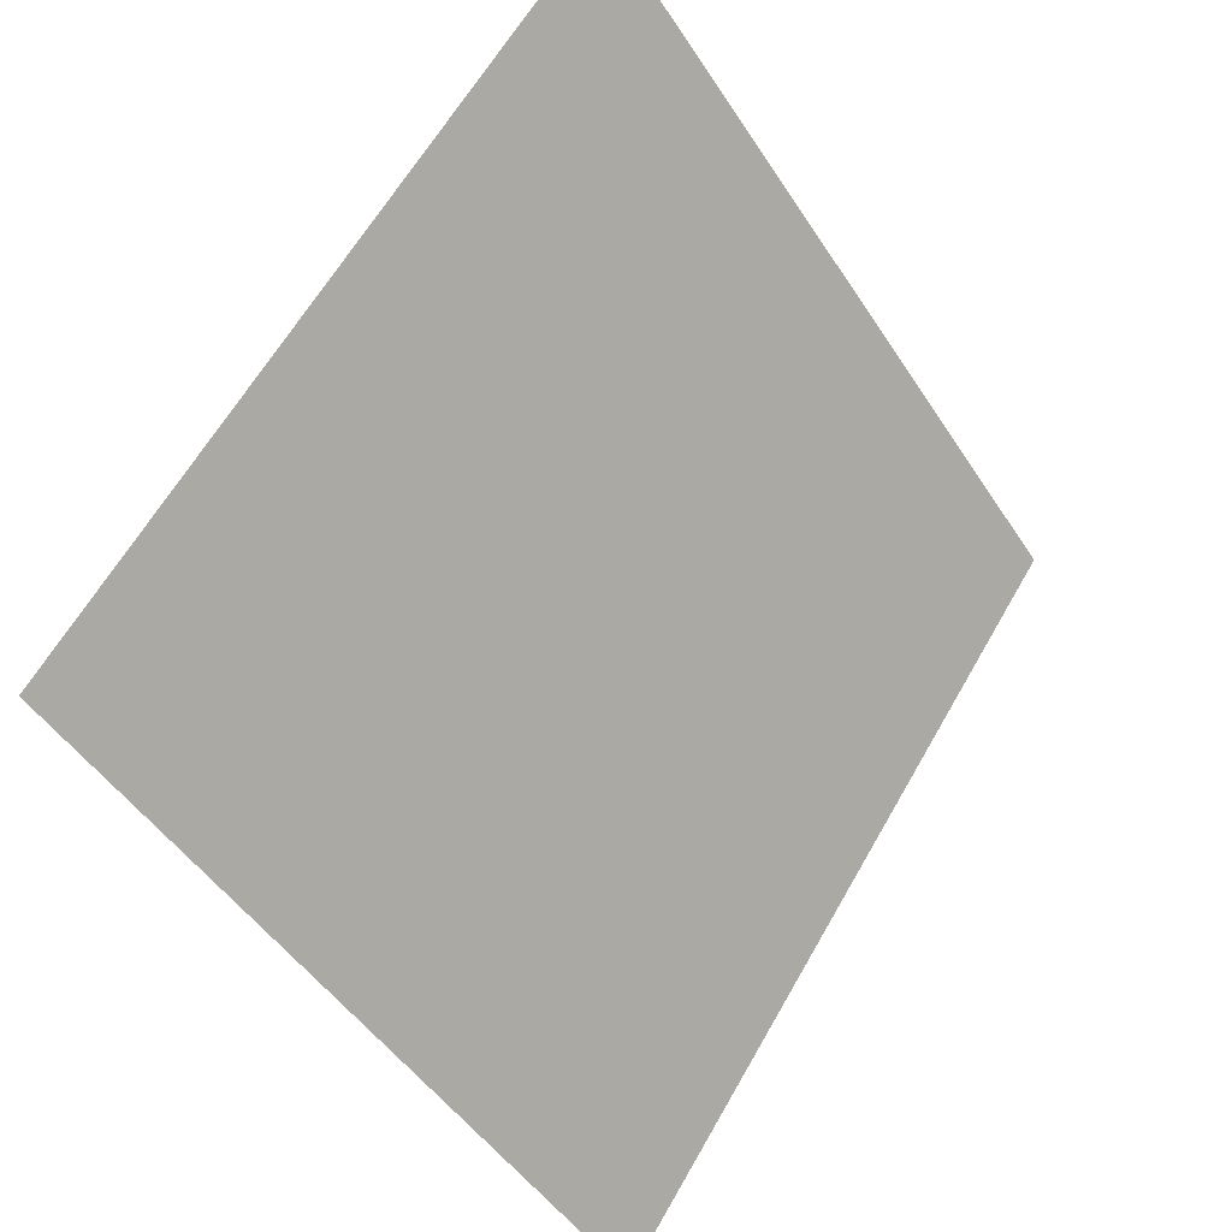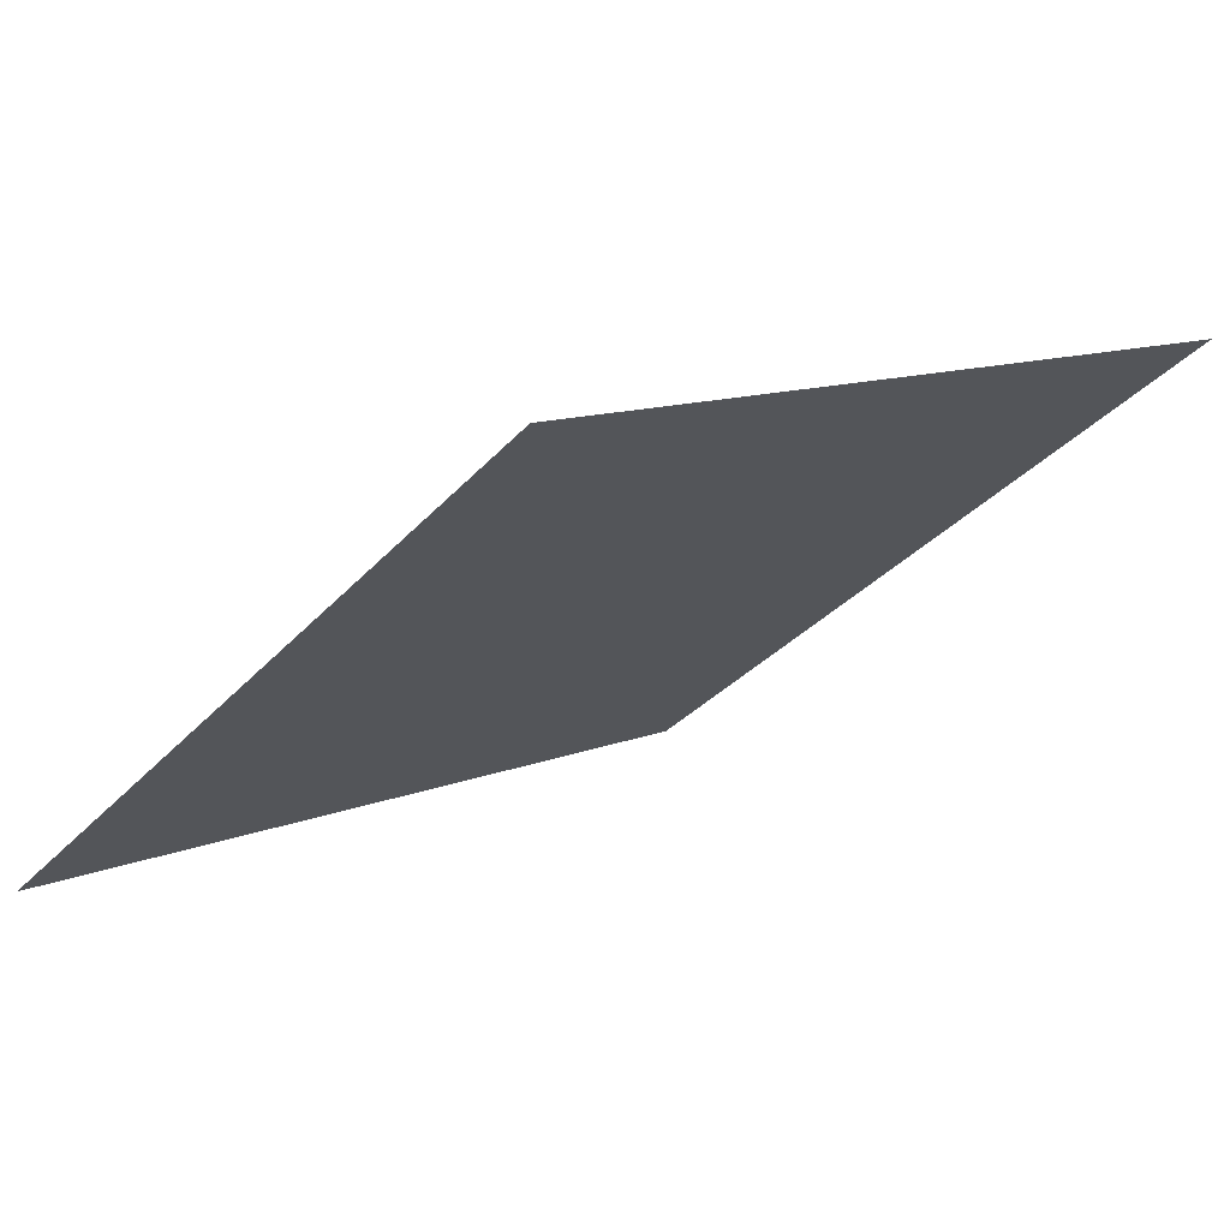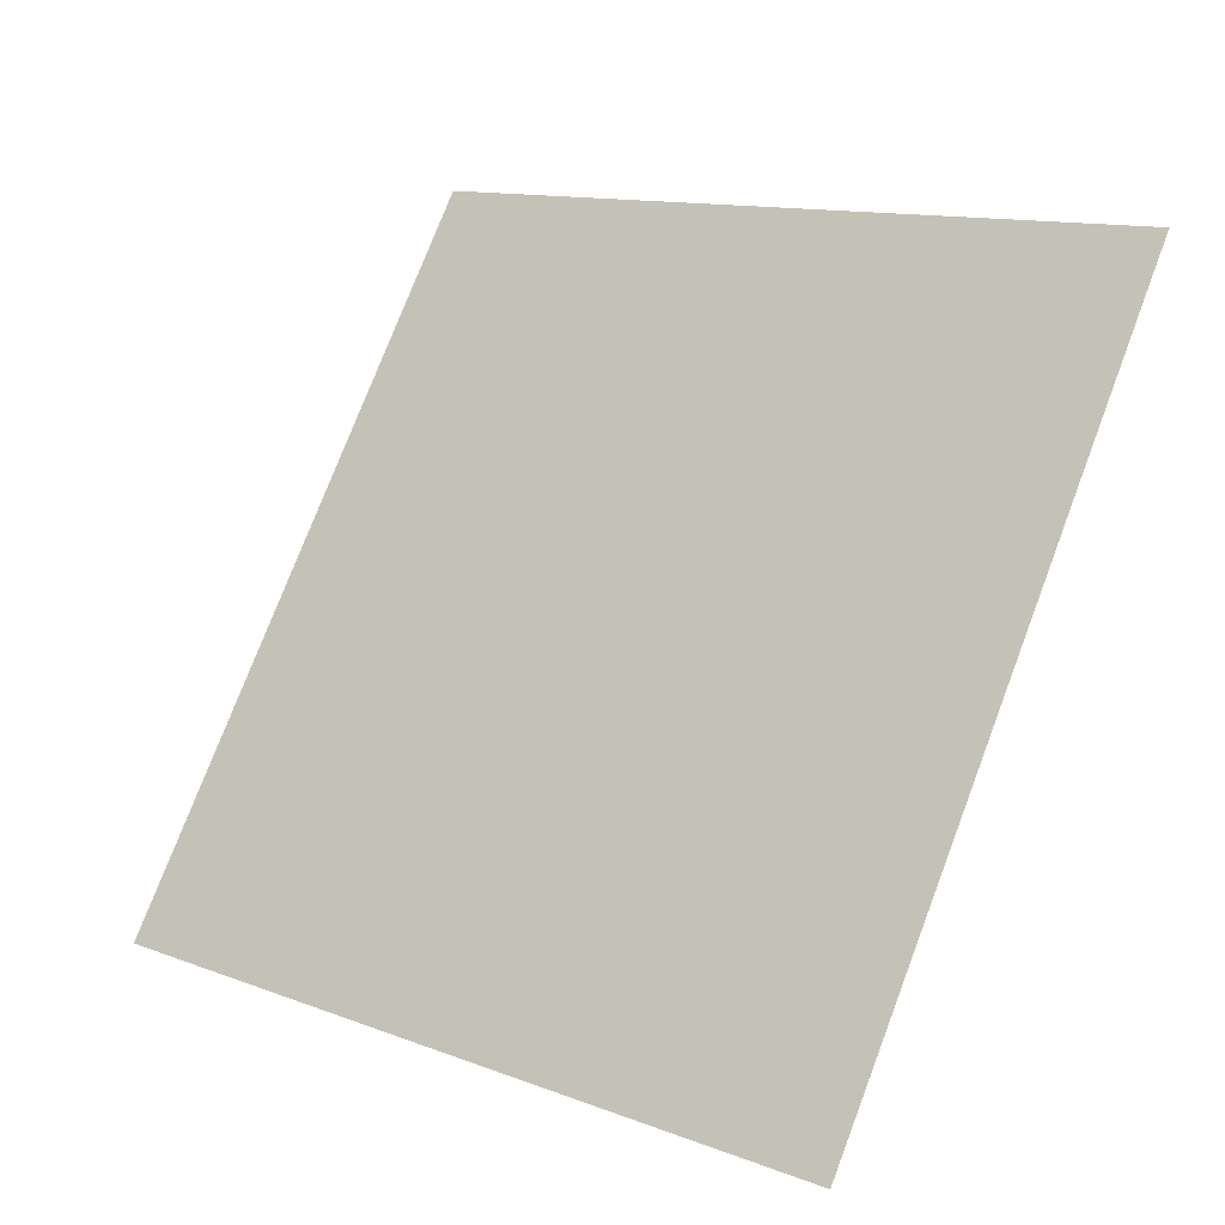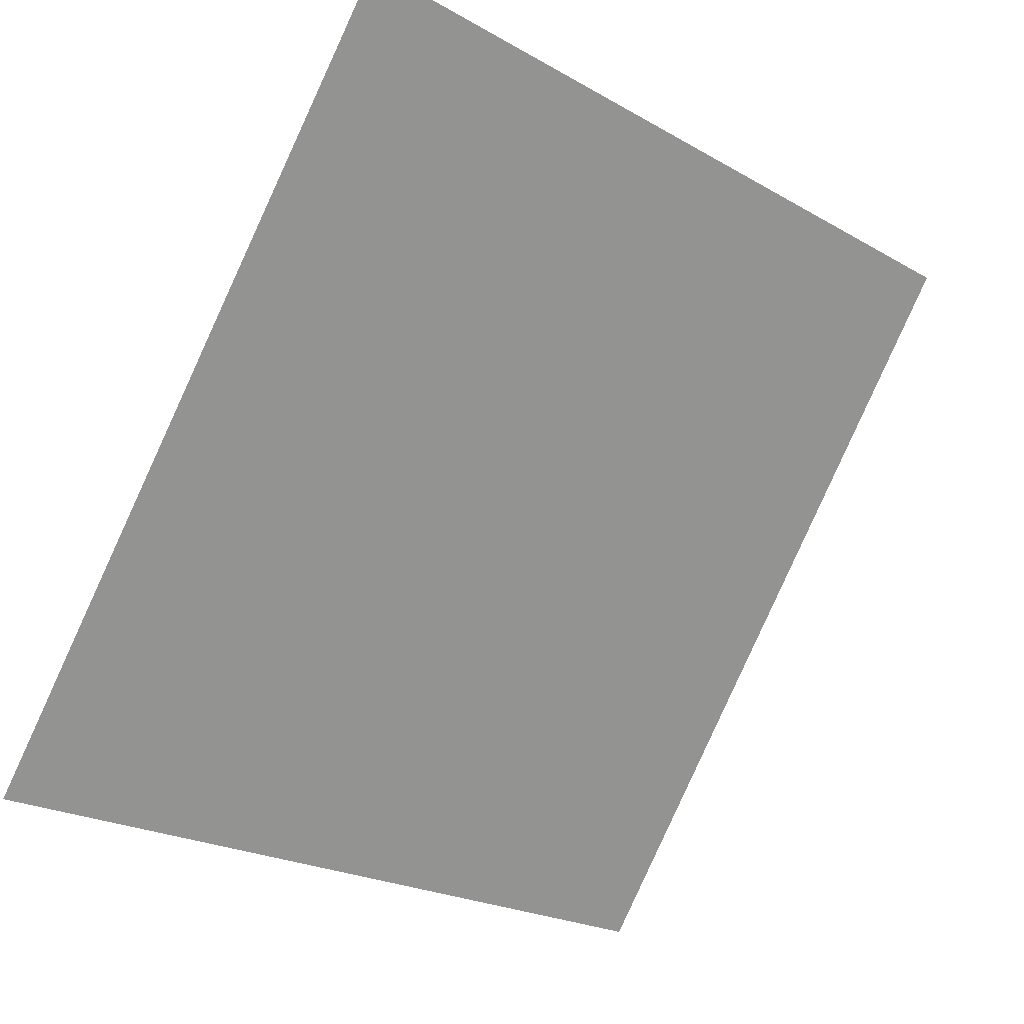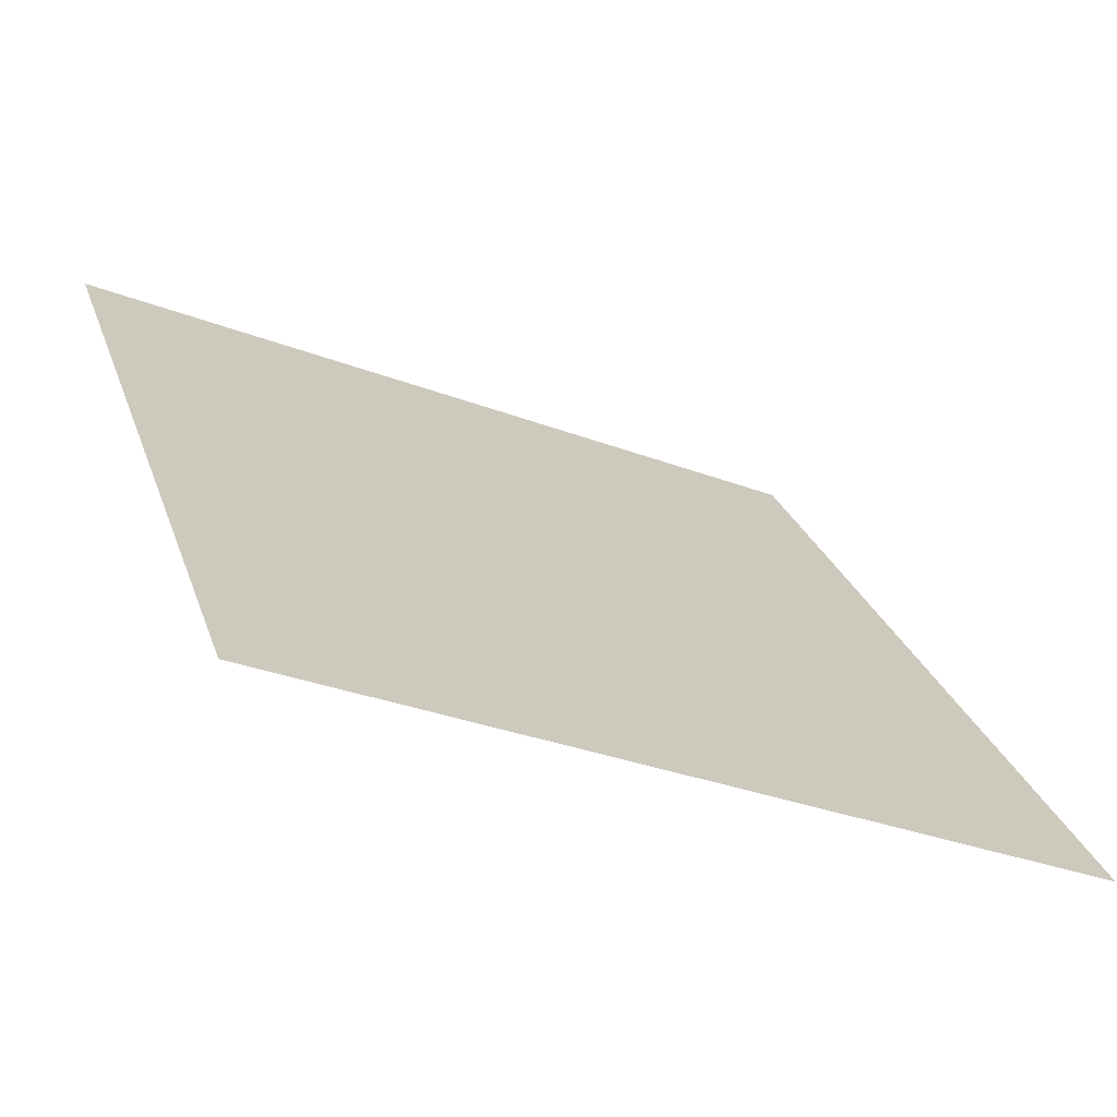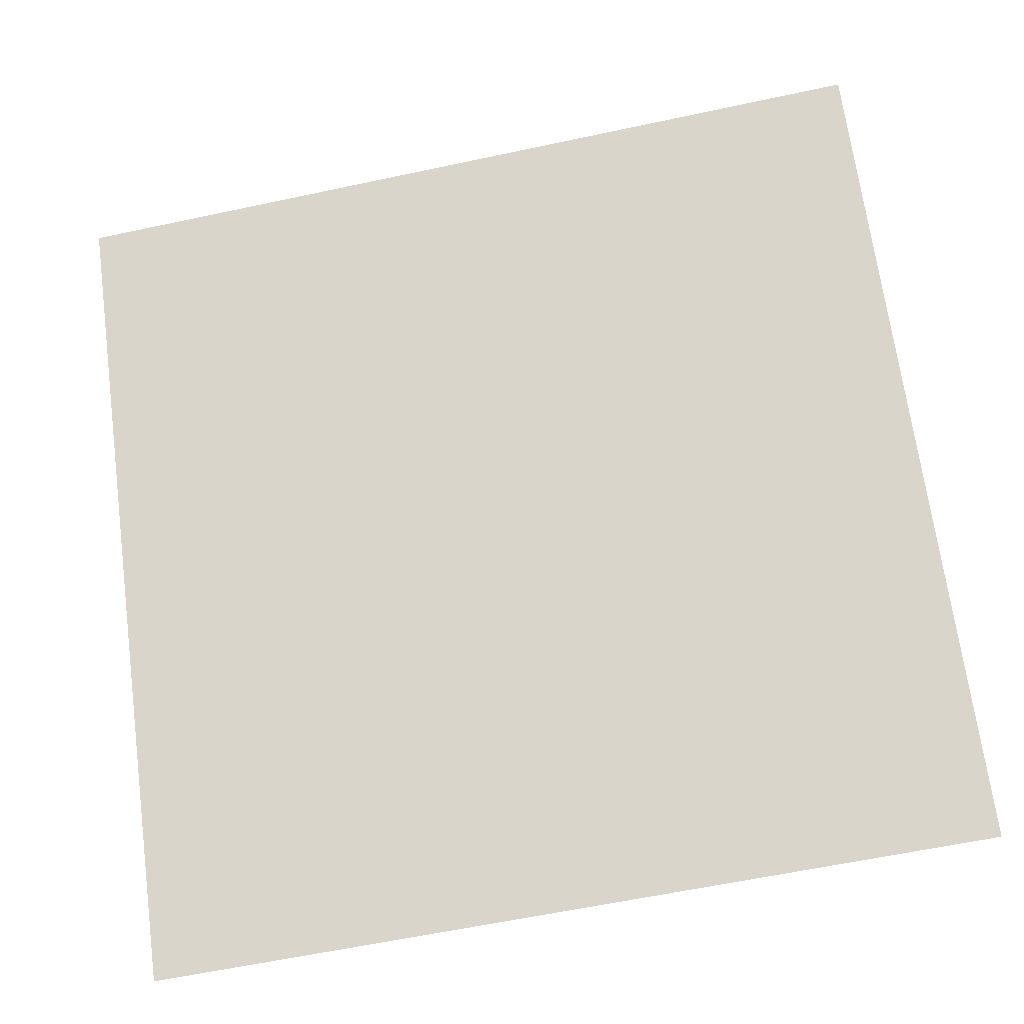
<metadata>
{"format":"obj","ext":"obj","renderer":"f3d","projection":"perspective","resolution":1024,"background":"white","views":[{"elev":62.6,"azim":-61.9,"up":"+Z"},{"elev":13.5,"azim":-44.3,"up":"+Y"},{"elev":77.7,"azim":-68.6,"up":"+Y"},{"elev":-23.3,"azim":134.3,"up":"+Z"},{"elev":-30.3,"azim":-29.9,"up":"+Z"},{"elev":-57.8,"azim":-169.0,"up":"+Z"}]}
</metadata>
<code>
v 0.1239 0.7555 0.4692
v 0.1174 0.7556 0.4693
v 0.1175 0.7595 0.4745
v 0.1241 0.7594 0.4745
f 4 3 2 1

</code>
